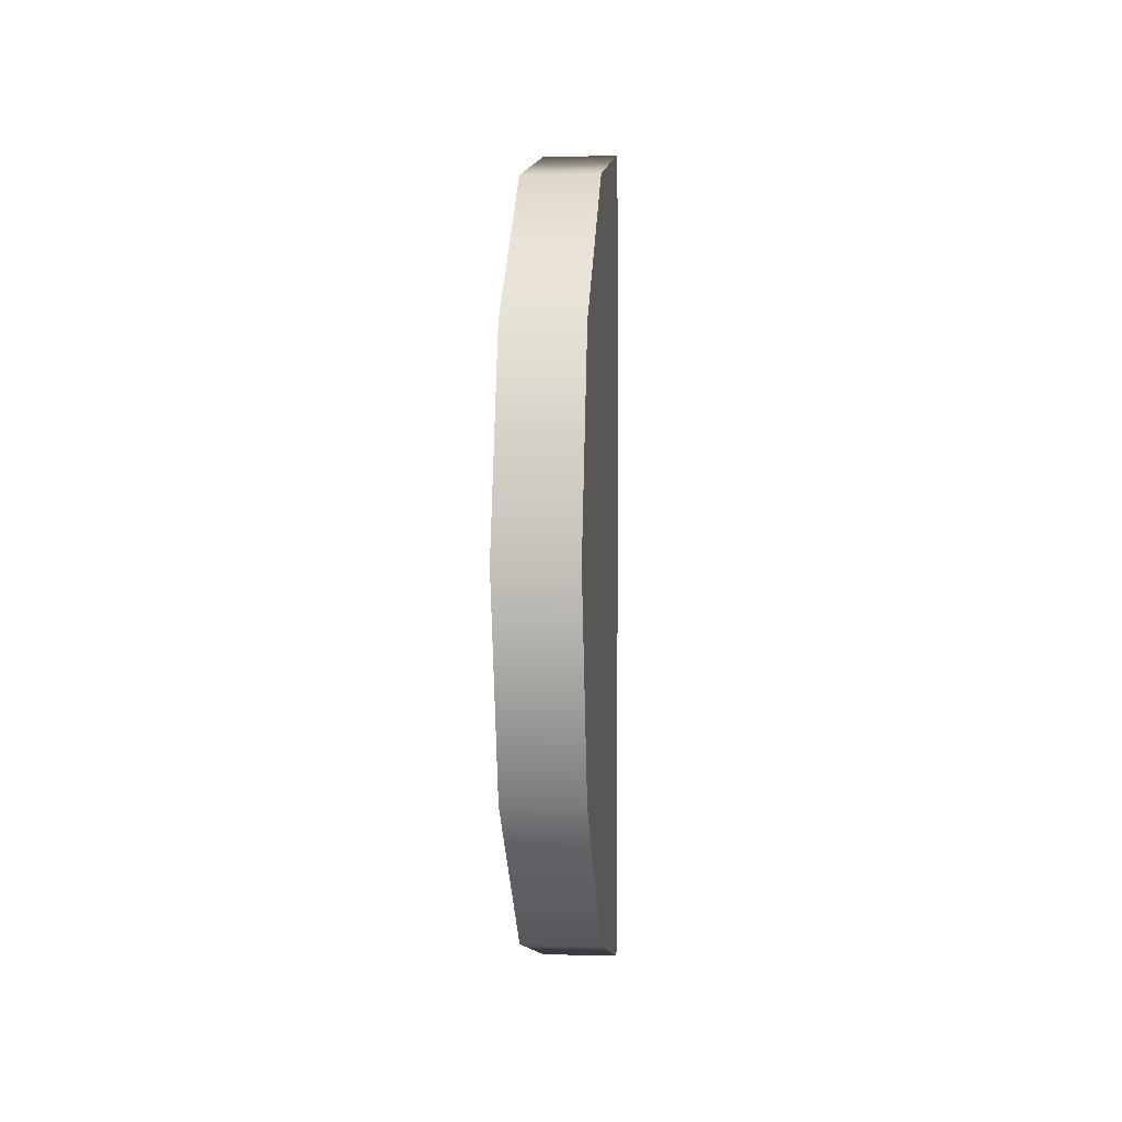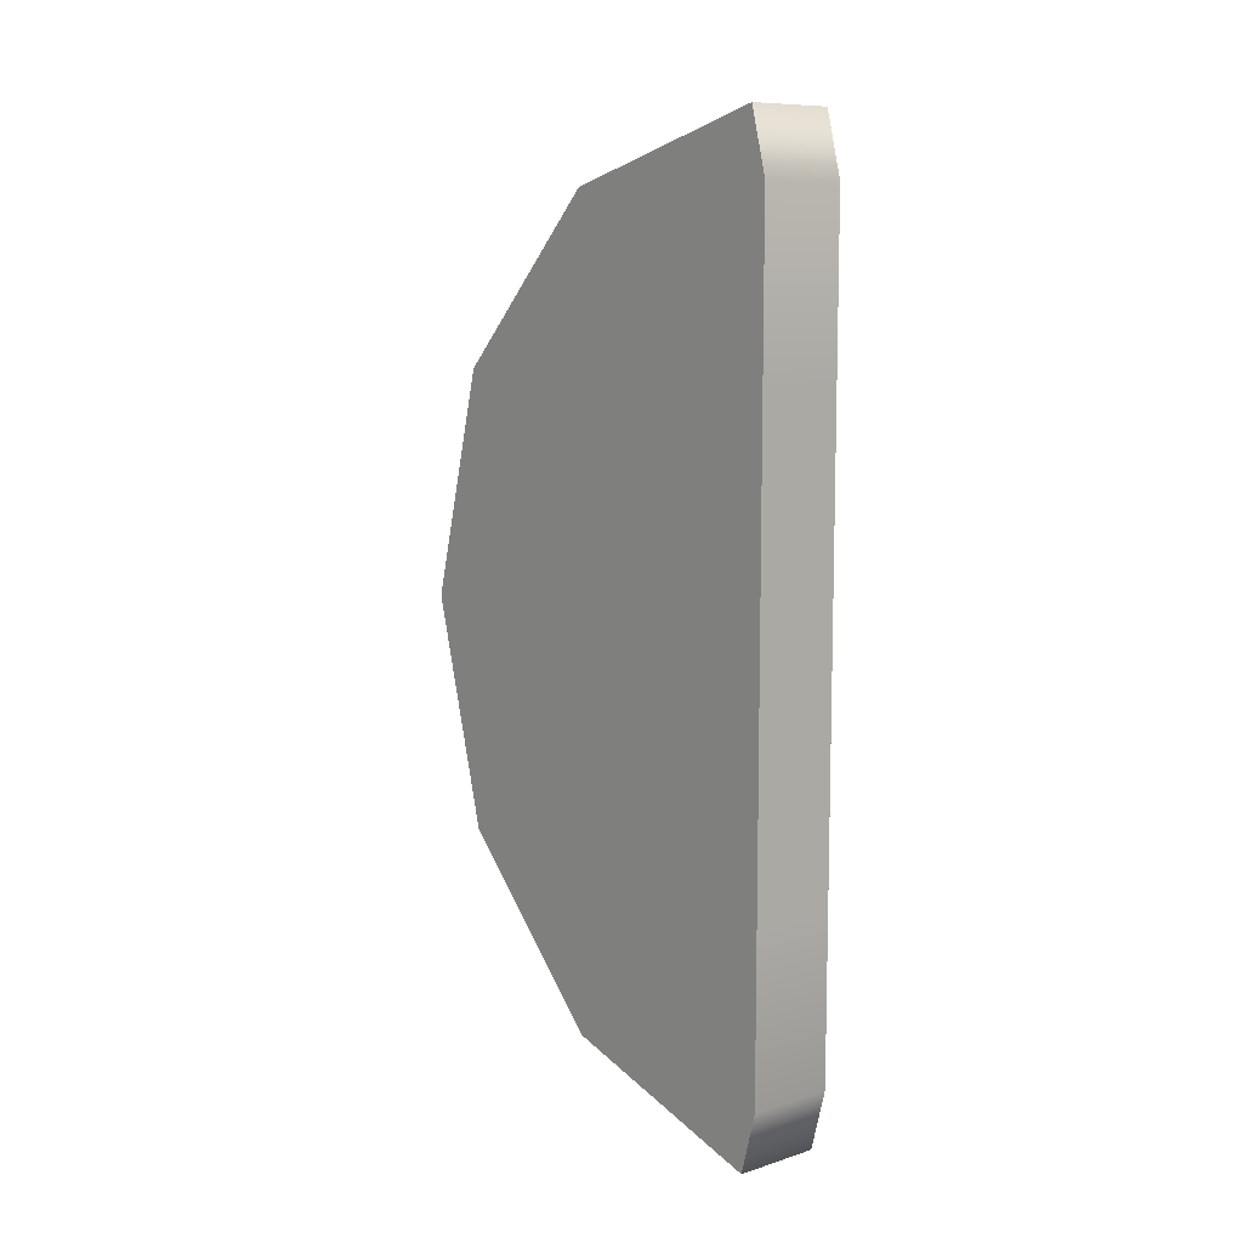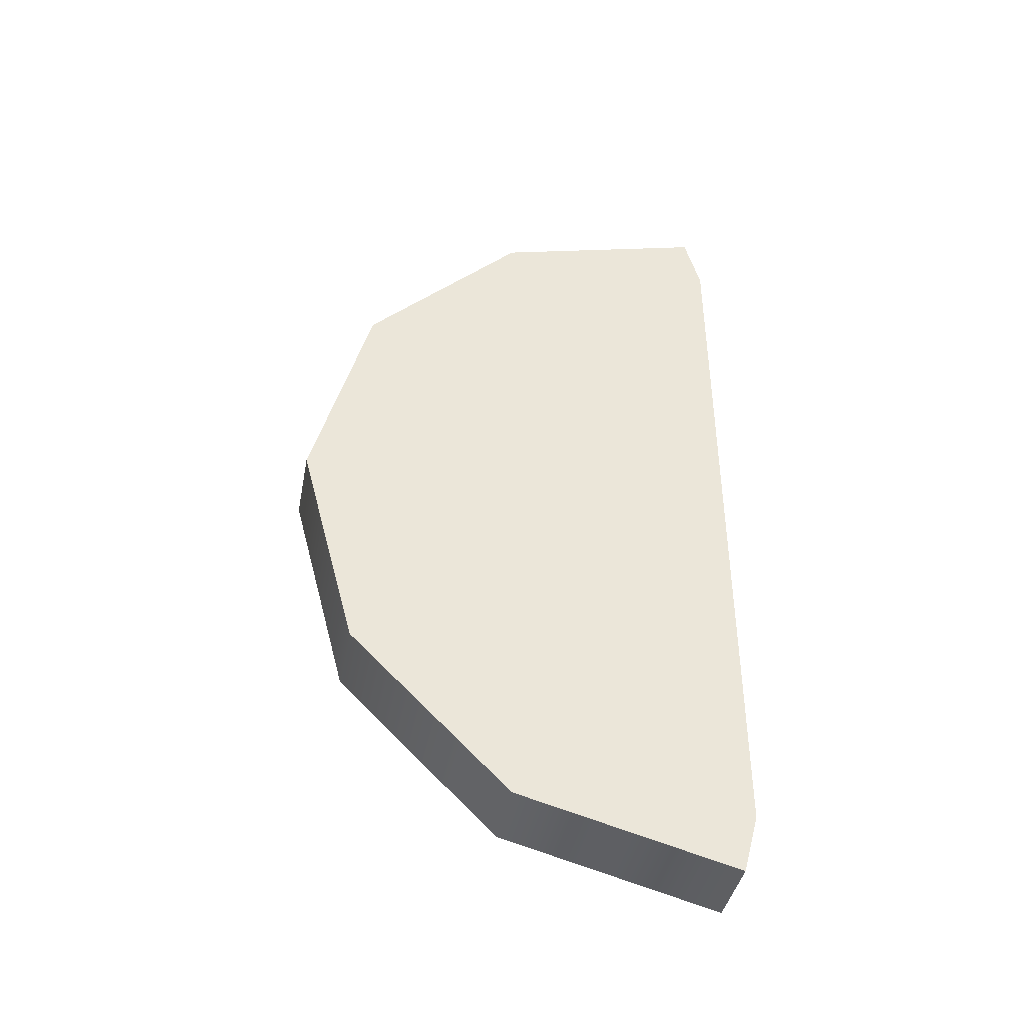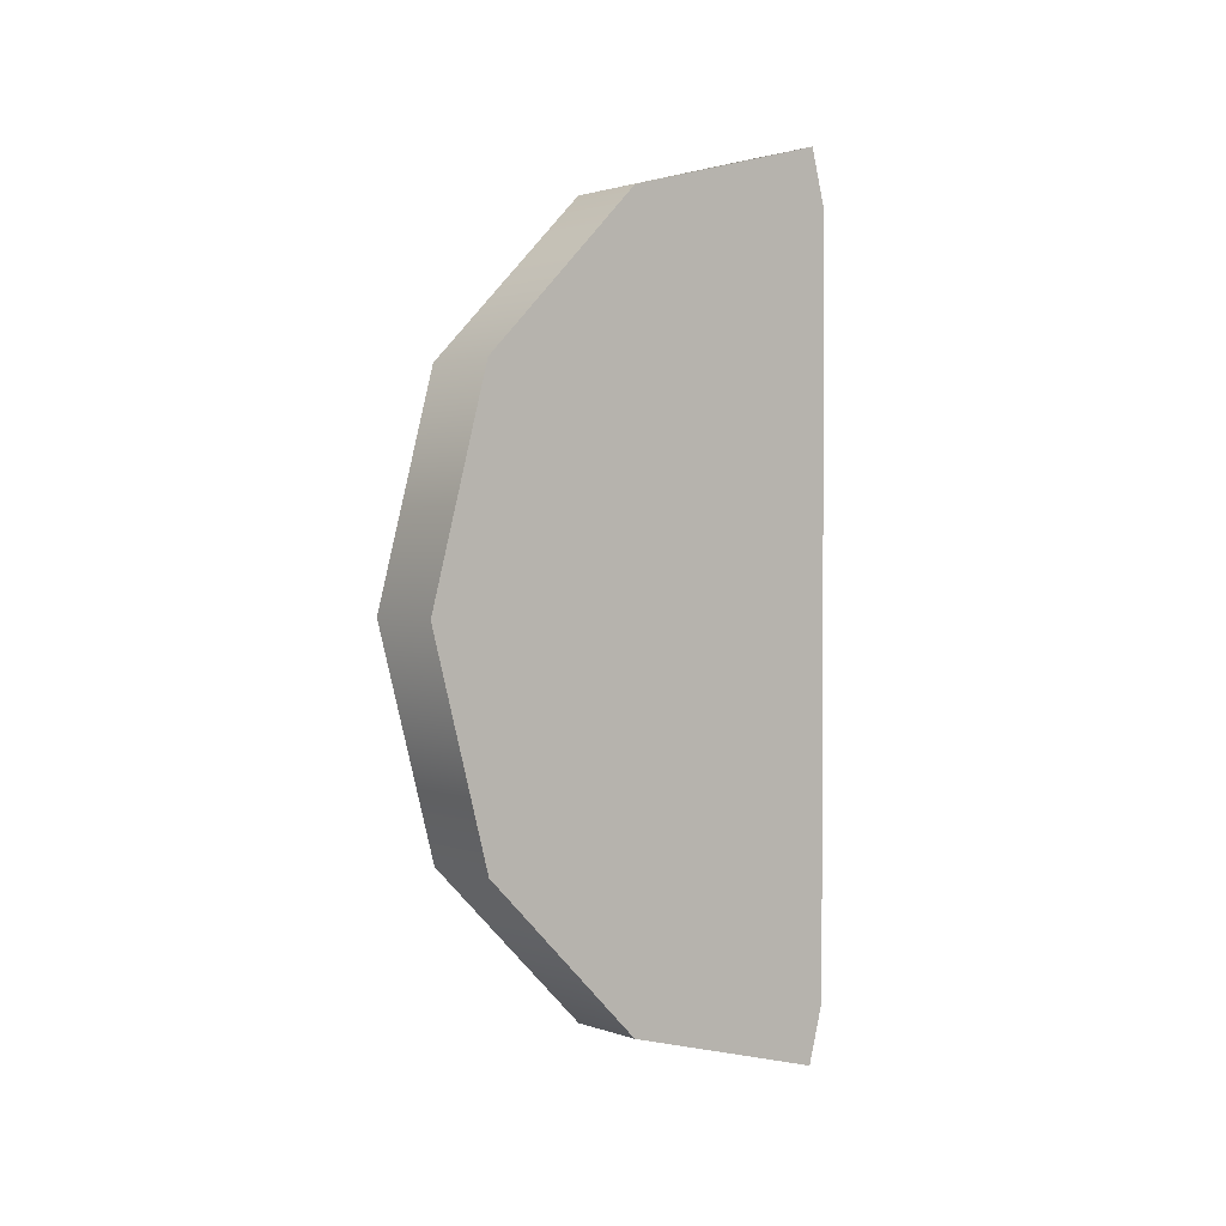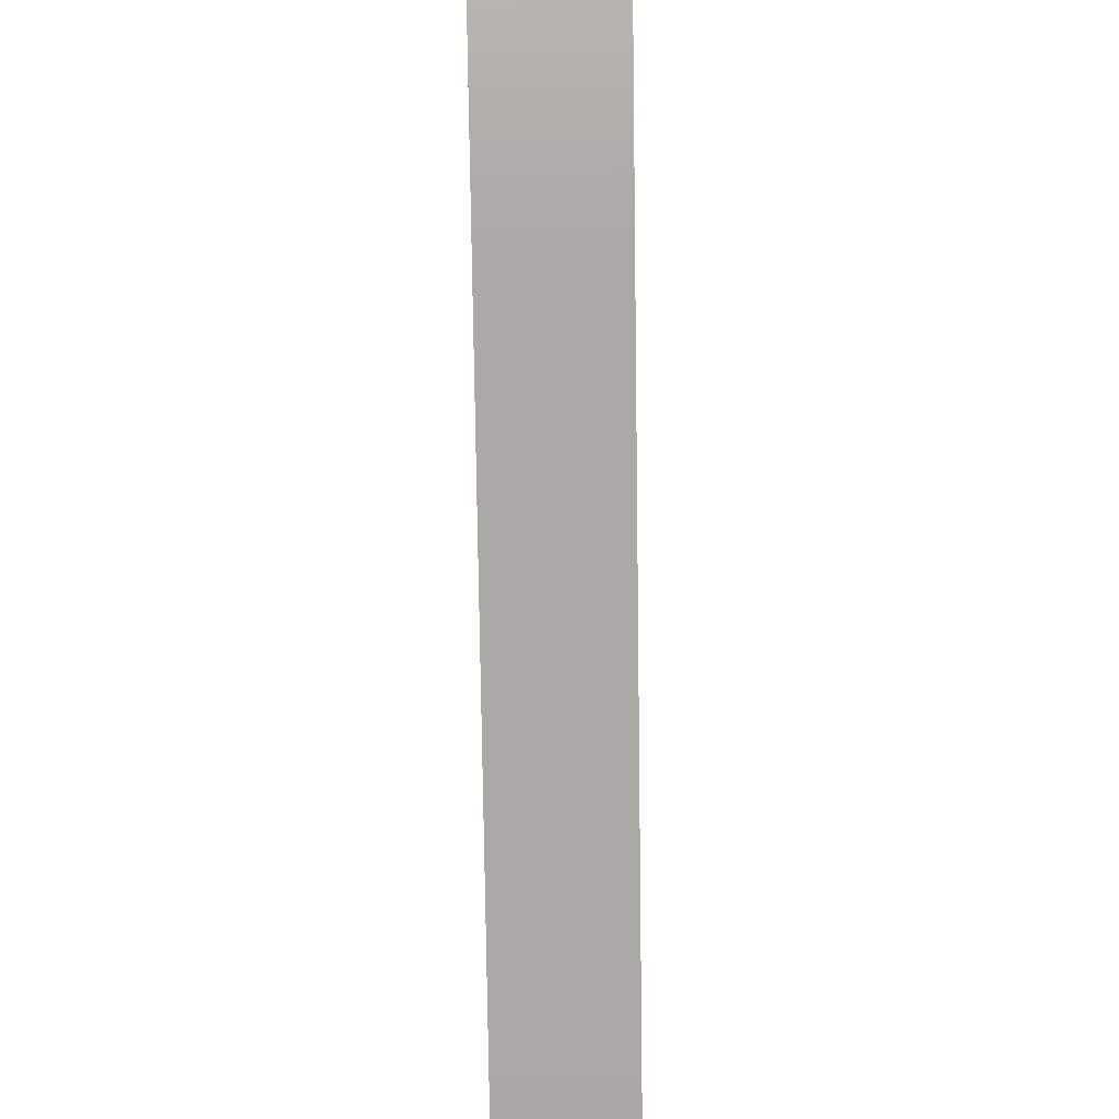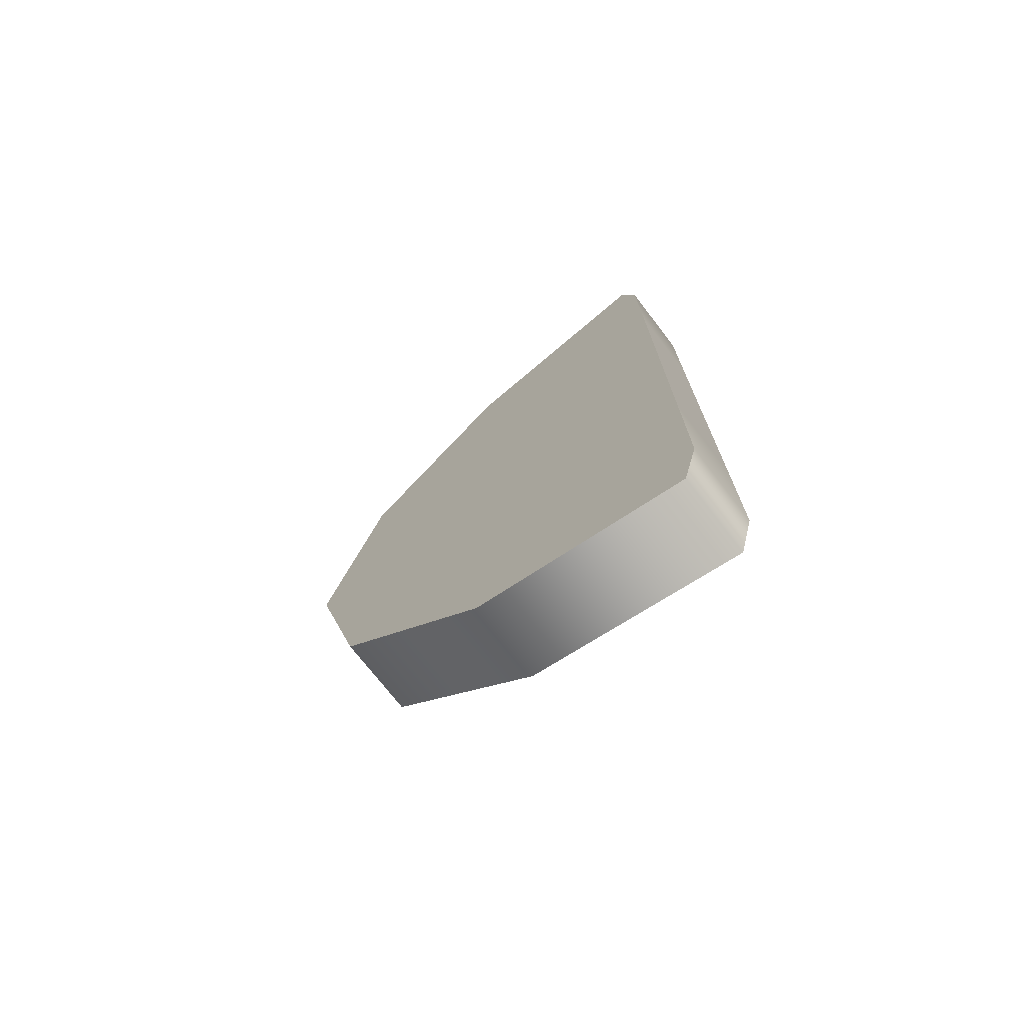
<metadata>
{"format":"obj","ext":"obj","renderer":"f3d","projection":"perspective","resolution":1024,"background":"white","views":[{"elev":1.1,"azim":-174.4,"up":"+Z"},{"elev":9.6,"azim":-38.7,"up":"+Z"},{"elev":-41.1,"azim":-100.9,"up":"+Z"},{"elev":1.9,"azim":-129.4,"up":"+Z"},{"elev":-75.3,"azim":0.8,"up":"+Y"},{"elev":-73.2,"azim":-52.3,"up":"+Z"}]}
</metadata>
<code>
g Converted object 0(m1)
v -1.997 -19.02 -0.8971
v -1.832 -19.02 -0.8971
v -1.997 -19.05 -0.7769
v -1.832 -19.05 -0.7769
v -1.997 -19.05 -0.4485
v -1.832 -19.05 -0.4485
v -1.997 -19.05 1e-06
v -1.832 -19.05 1e-06
v -1.997 -19.05 0.4485
v -1.832 -19.05 0.4485
v -1.997 -19.05 0.7769
v -1.832 -19.05 0.7769
v -1.997 -19.02 0.8971
v -1.832 -19.02 0.8971
v -1.997 -18.57 0.7769
v -1.832 -18.57 0.7769
v -1.997 -18.24 0.4485
v -1.832 -18.24 0.4485
v -1.997 -18.12 1e-06
v -1.832 -18.12 1e-06
v -1.997 -18.24 -0.4485
v -1.832 -18.24 -0.4485
v -1.997 -18.57 -0.7769
v -1.832 -18.57 -0.7769
v -1.832 -18.79 1e-06
v -1.997 -18.79 1e-06
f 1 3 26
f 2 25 4
f 1 2 3
f 2 4 3
f 3 5 26
f 4 25 6
f 3 4 6
f 3 6 5
f 5 7 26
f 6 25 8
f 5 6 7
f 6 8 7
f 7 9 26
f 8 25 10
f 7 8 10
f 7 10 9
f 9 11 26
f 10 25 12
f 9 10 11
f 10 12 11
f 11 13 26
f 12 25 14
f 11 12 14
f 11 14 13
f 13 15 26
f 14 25 16
f 13 14 15
f 14 16 15
f 15 17 26
f 16 25 18
f 15 16 18
f 15 18 17
f 17 19 26
f 18 25 20
f 17 18 19
f 18 20 19
f 19 21 26
f 20 25 22
f 19 20 22
f 19 22 21
f 21 23 26
f 22 25 24
f 21 22 23
f 22 24 23
f 23 1 26
f 24 25 2
f 23 24 2
f 23 2 1

</code>
